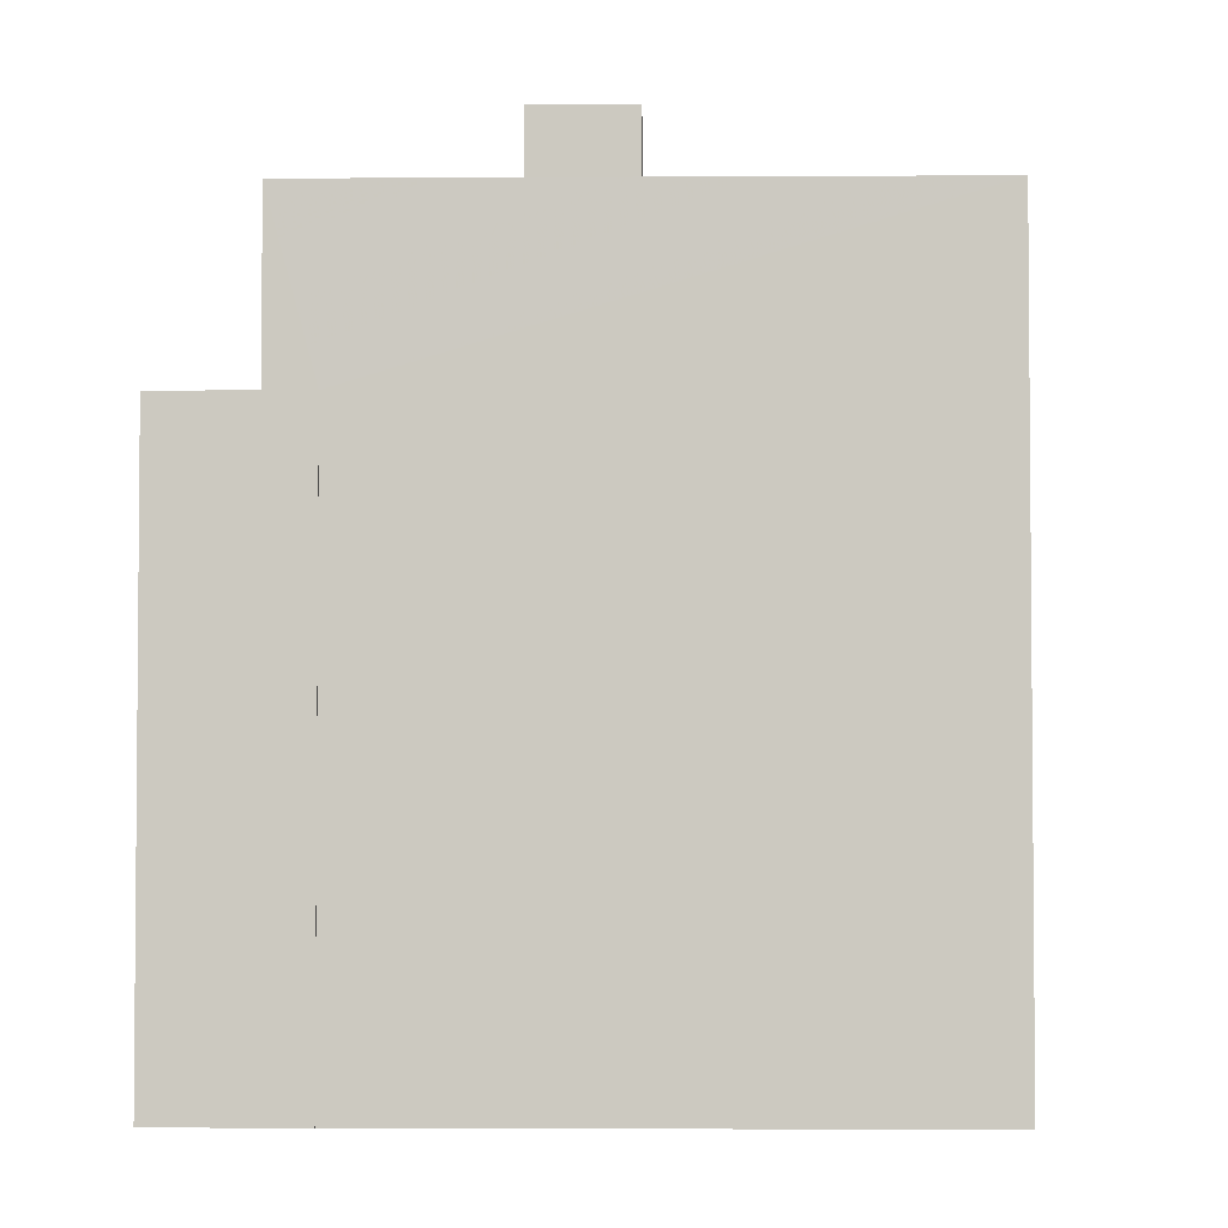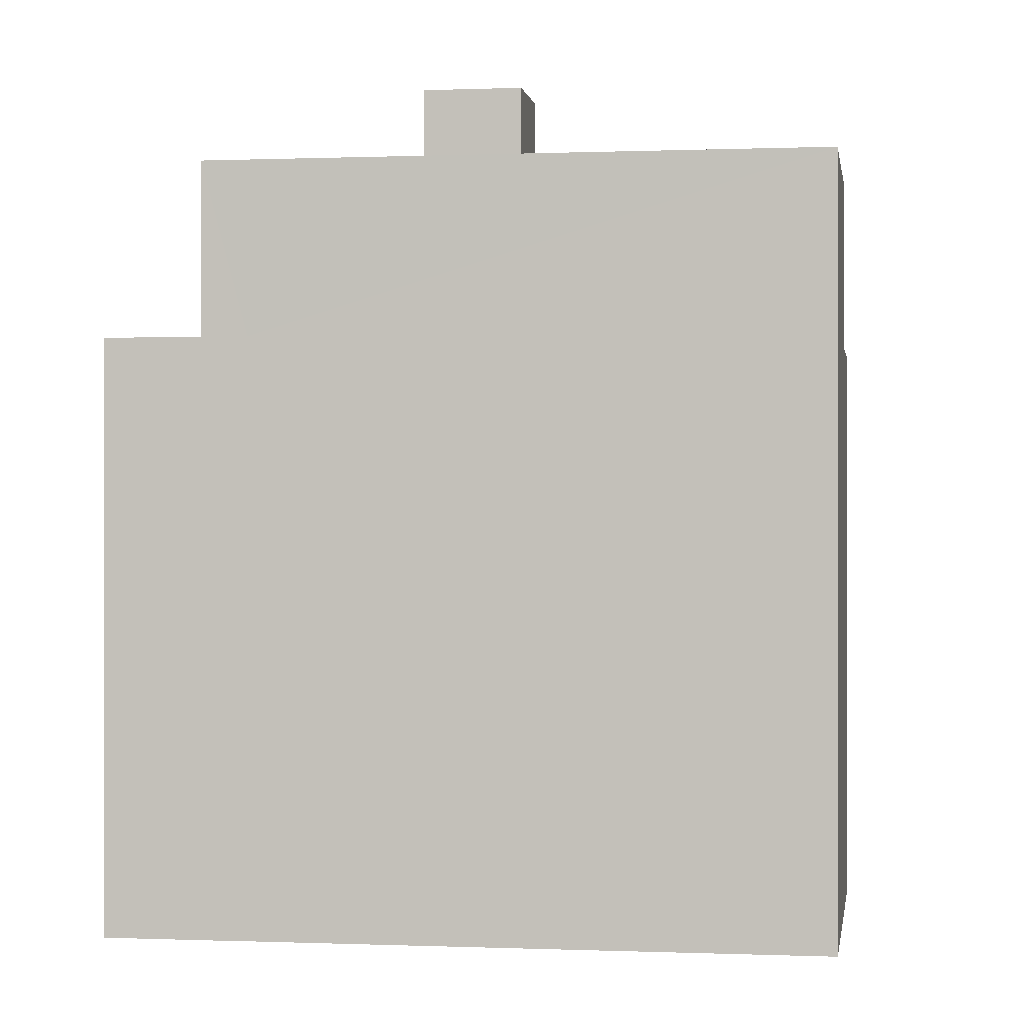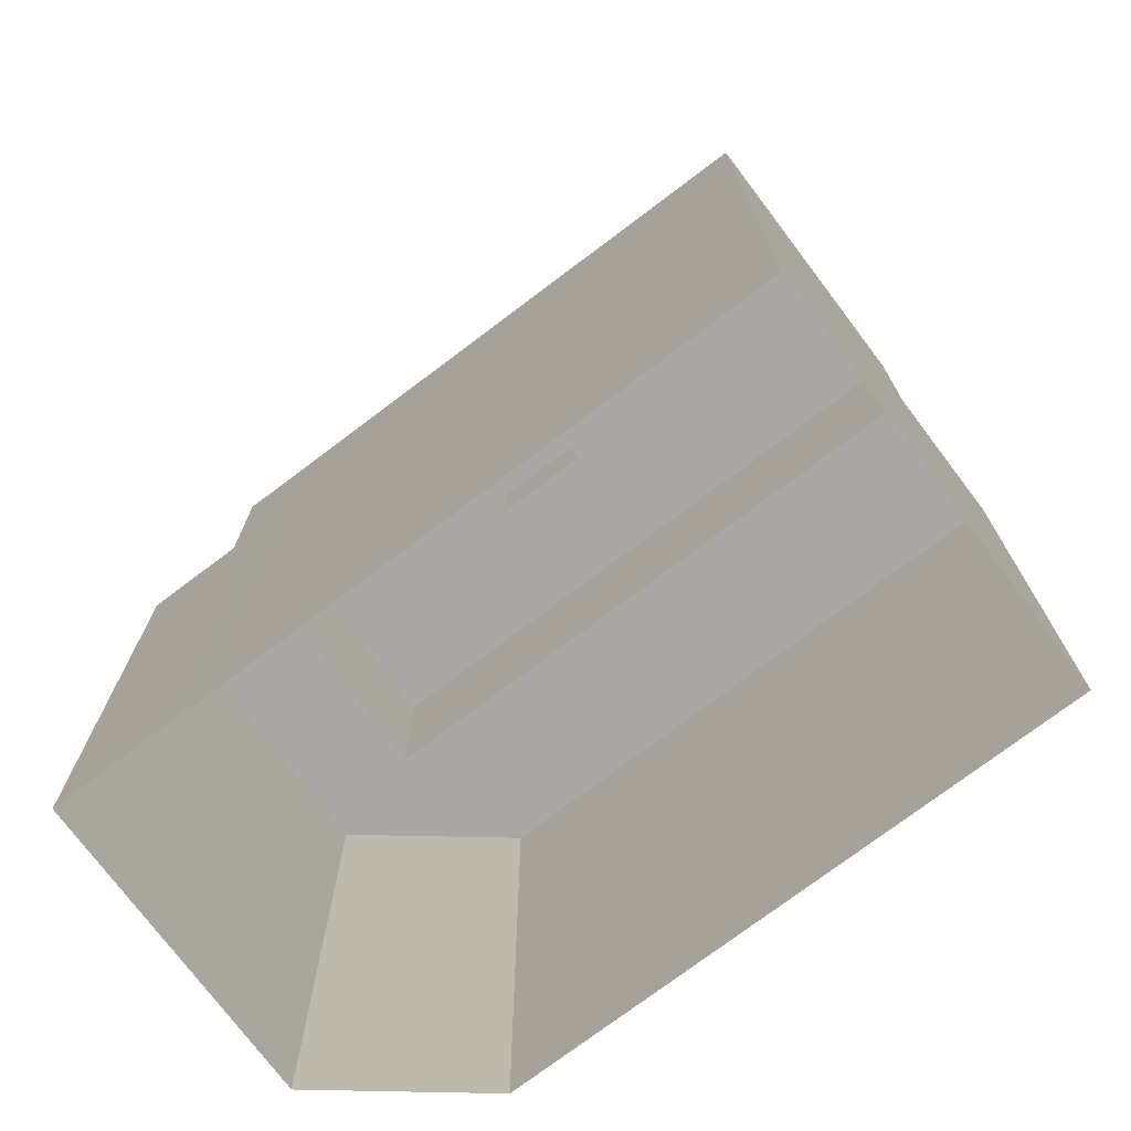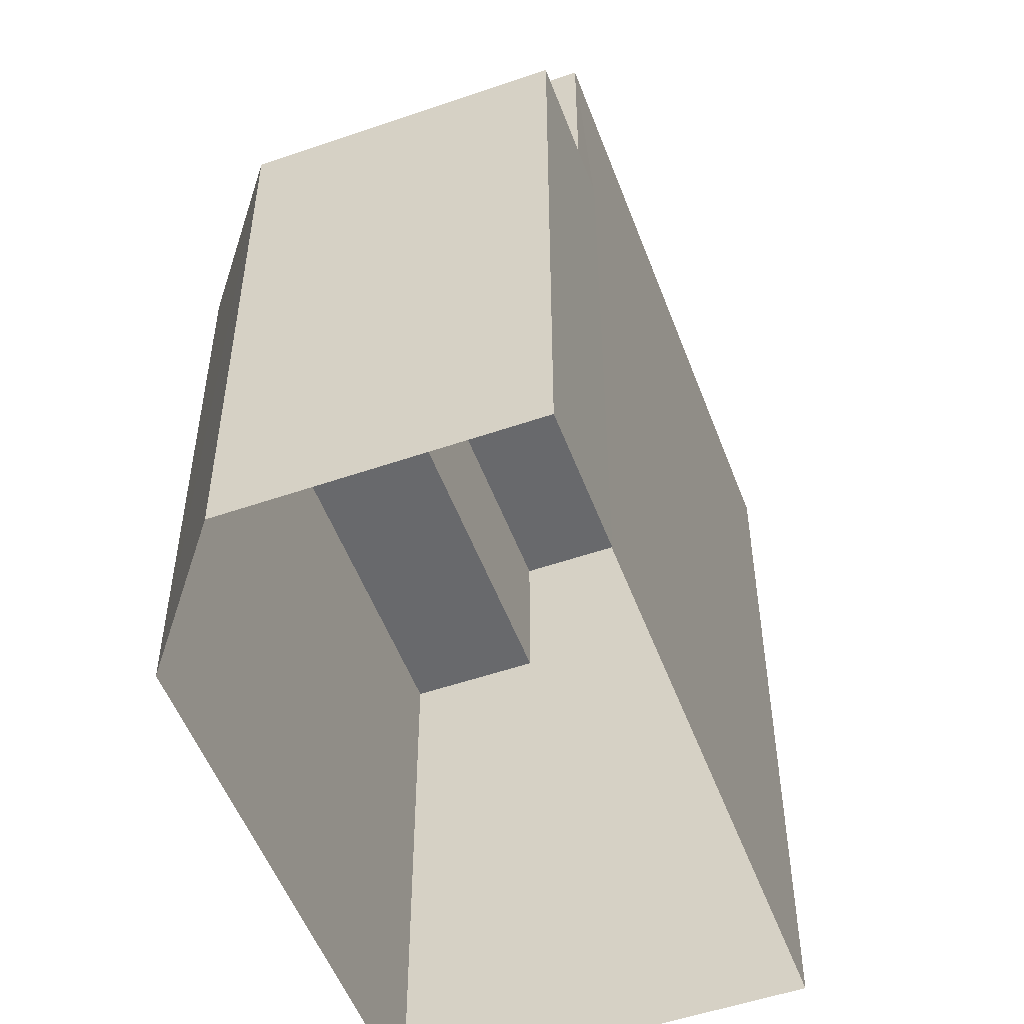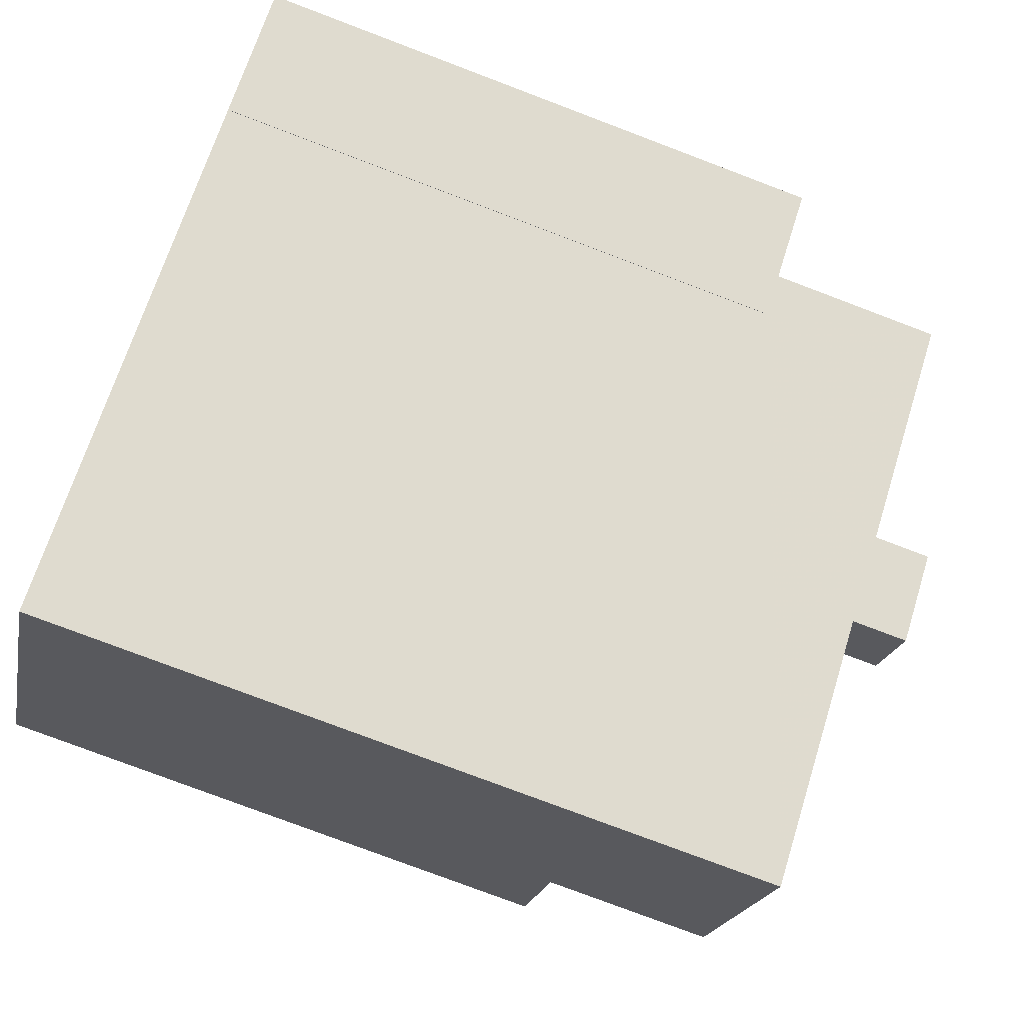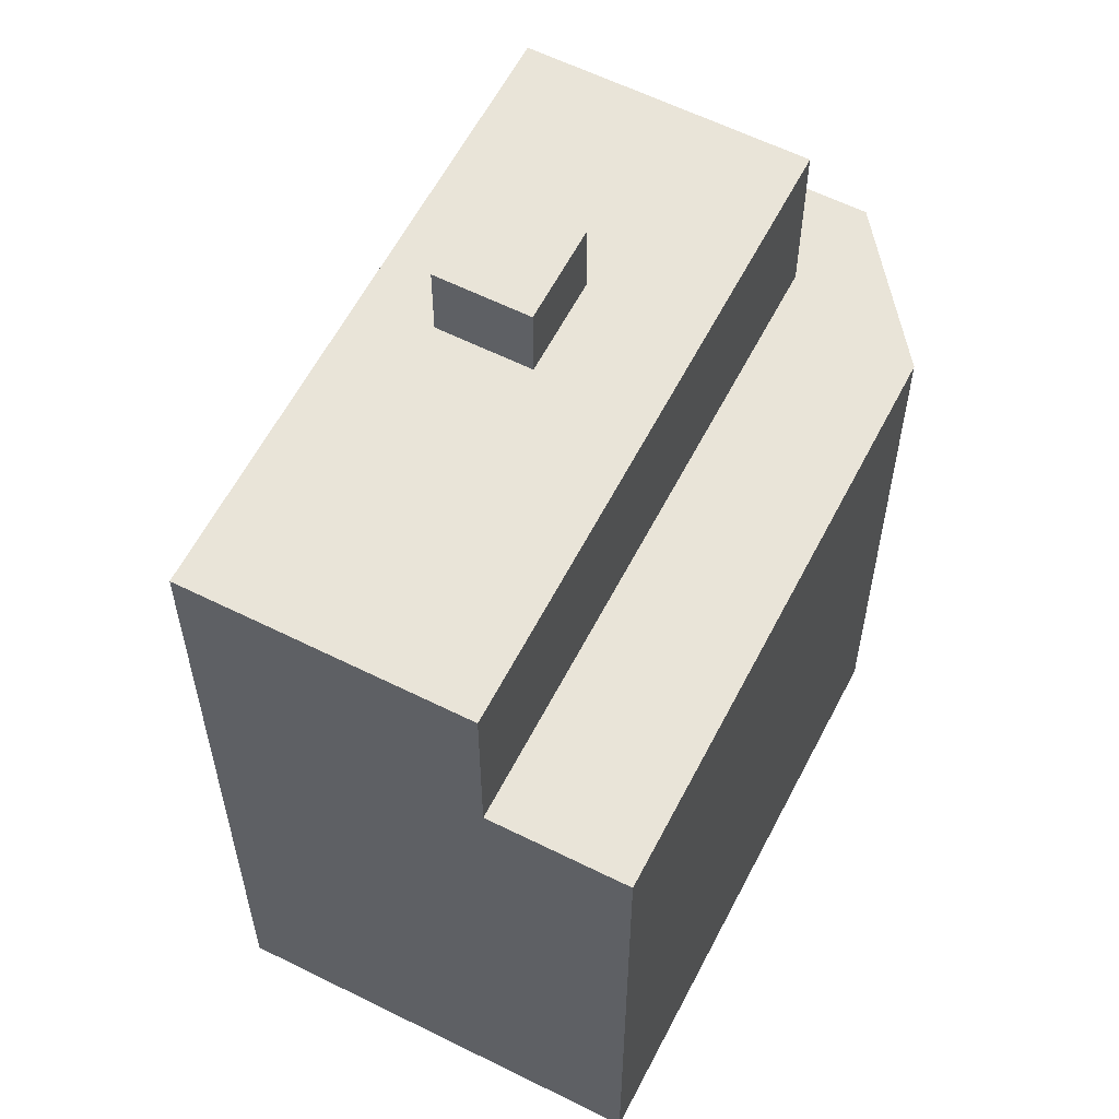
<metadata>
{"format":"obj","ext":"obj","renderer":"f3d","projection":"perspective","resolution":1024,"background":"white","views":[{"elev":-3.2,"azim":-31.9,"up":"+Z"},{"elev":-0.1,"azim":-24.4,"up":"+Z"},{"elev":-74.9,"azim":3.9,"up":"+Z"},{"elev":-52.8,"azim":-102.8,"up":"+Z"},{"elev":-78.4,"azim":-110.7,"up":"+Y"},{"elev":59.8,"azim":84.0,"up":"+Z"}]}
</metadata>
<code>
v -1.226e+04 -3.378e+04 33.6
v -1.225e+04 -3.379e+04 33.6
v -1.226e+04 -3.379e+04 33.6
v -1.226e+04 -3.378e+04 33.6
v -1.225e+04 -3.38e+04 33.6
v -1.227e+04 -3.379e+04 33.6
v -1.226e+04 -3.379e+04 33.6
v -1.225e+04 -3.379e+04 44.11
v -1.226e+04 -3.378e+04 44.11
v -1.225e+04 -3.379e+04 44.11
v -1.226e+04 -3.379e+04 44.11
v -1.226e+04 -3.379e+04 44.11
v -1.226e+04 -3.379e+04 44.11
v -1.227e+04 -3.379e+04 44.11
v -1.226e+04 -3.378e+04 44.11
v -1.226e+04 -3.378e+04 44.11
v -1.226e+04 -3.379e+04 47.18
v -1.225e+04 -3.38e+04 47.18
v -1.225e+04 -3.379e+04 47.18
v -1.226e+04 -3.379e+04 47.18
v -1.226e+04 -3.379e+04 47.18
v -1.226e+04 -3.379e+04 47.18
v -1.226e+04 -3.379e+04 47.18
v -1.226e+04 -3.378e+04 47.18
v -1.226e+04 -3.379e+04 47.18
v -1.225e+04 -3.379e+04 47.18
v -1.226e+04 -3.379e+04 48.52
v -1.226e+04 -3.379e+04 48.52
v -1.226e+04 -3.379e+04 48.52
v -1.226e+04 -3.379e+04 48.52
f 1 2 3
f 1 3 4
f 2 5 3
f 4 3 6
f 6 3 7
f 8 9 10
f 11 12 13
f 12 14 13
f 9 15 10
f 14 15 16
f 16 15 9
f 14 12 15
f 17 18 19
f 18 17 20
f 21 20 22
f 22 20 17
f 23 24 21
f 24 25 26
f 26 25 19
f 21 22 23
f 19 25 17
f 24 23 25
f 27 28 29
f 30 27 29
f 3 13 7
f 3 11 13
f 13 14 6
f 7 13 6
f 14 16 4
f 6 14 4
f 16 1 4
f 16 9 1
f 8 2 1
f 9 8 1
f 26 19 10
f 2 8 10
f 2 10 5
f 10 19 18
f 10 18 5
f 20 11 18
f 18 11 5
f 20 12 11
f 5 11 3
f 24 15 21
f 21 12 20
f 21 15 12
f 15 24 26
f 10 15 26
f 23 29 28
f 23 22 29
f 23 28 27
f 25 23 27
f 25 27 30
f 17 25 30
f 22 30 29
f 22 17 30

</code>
